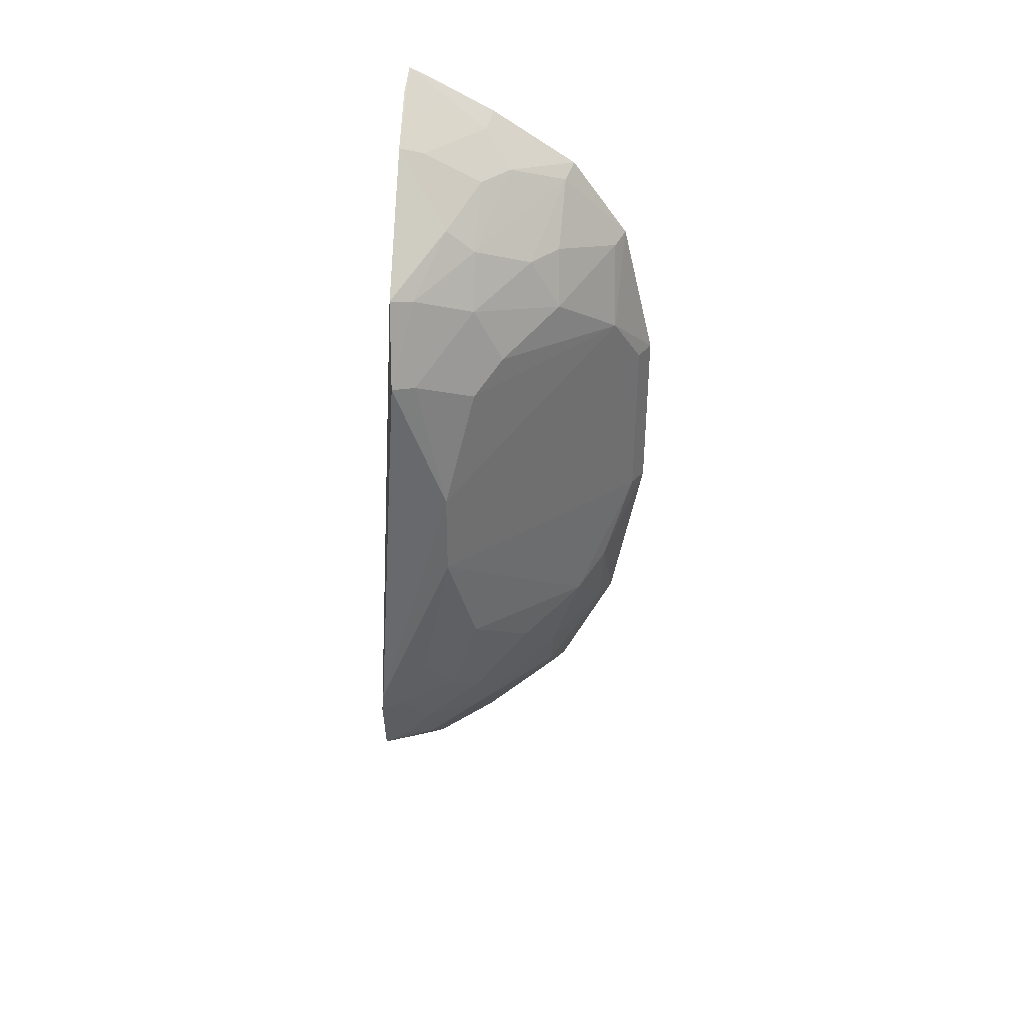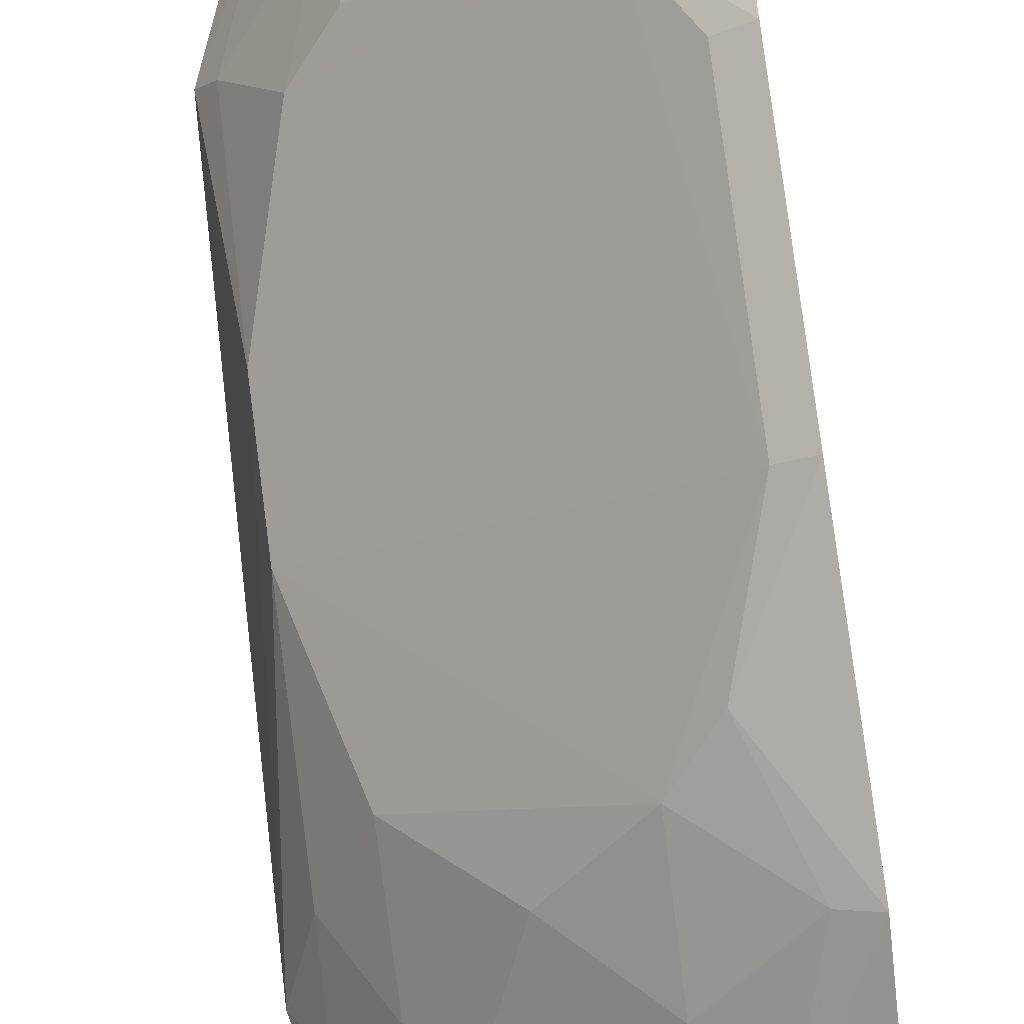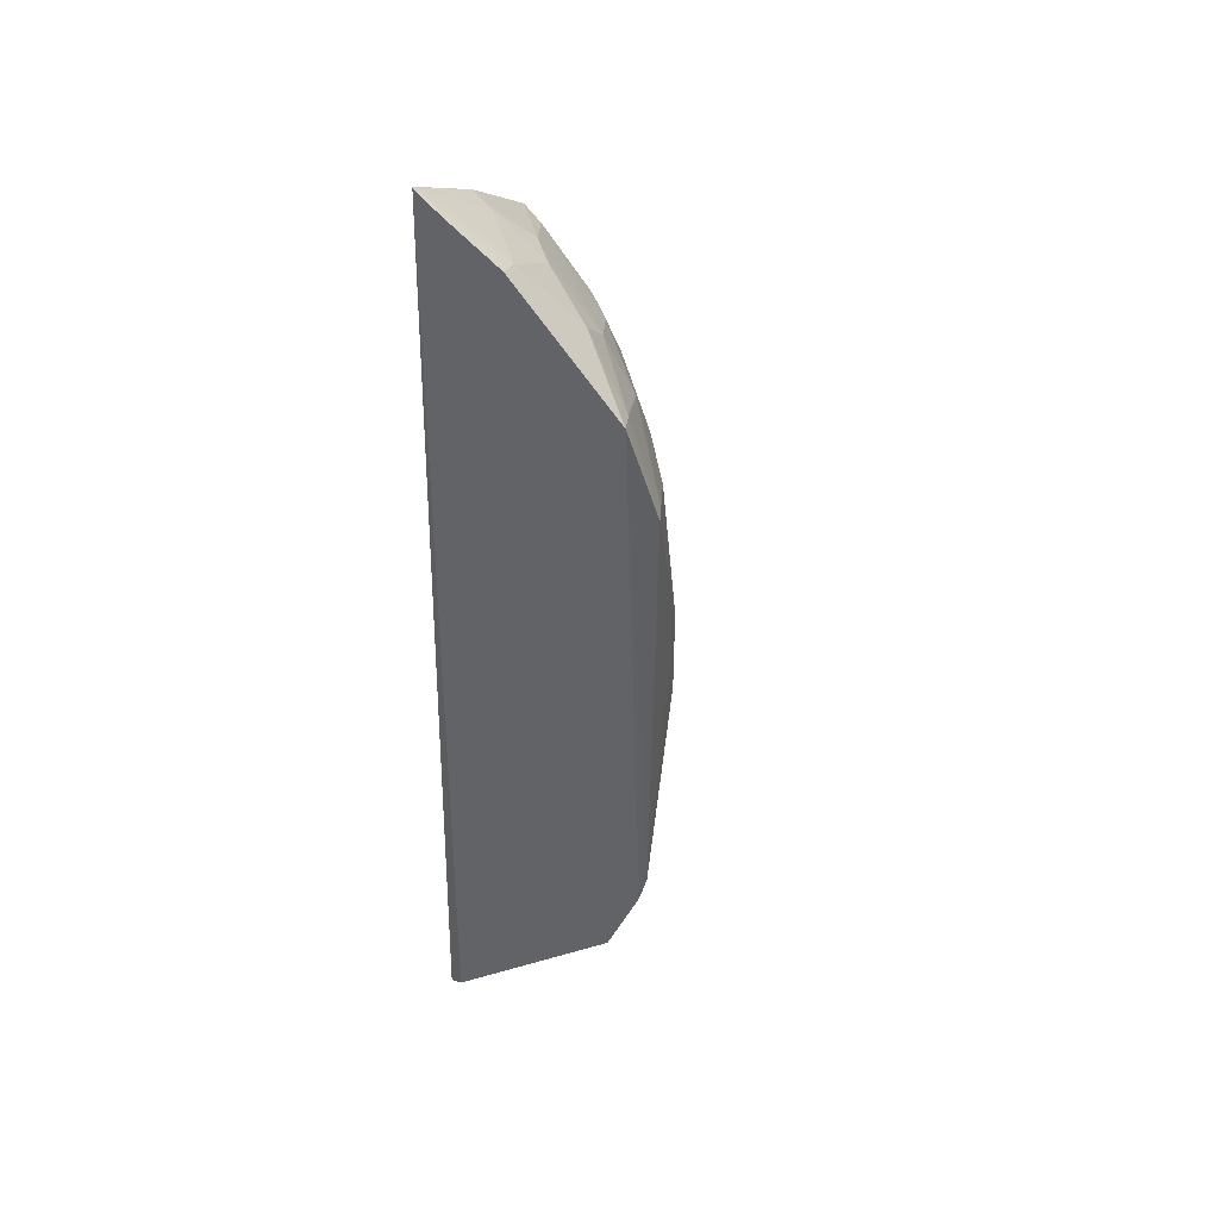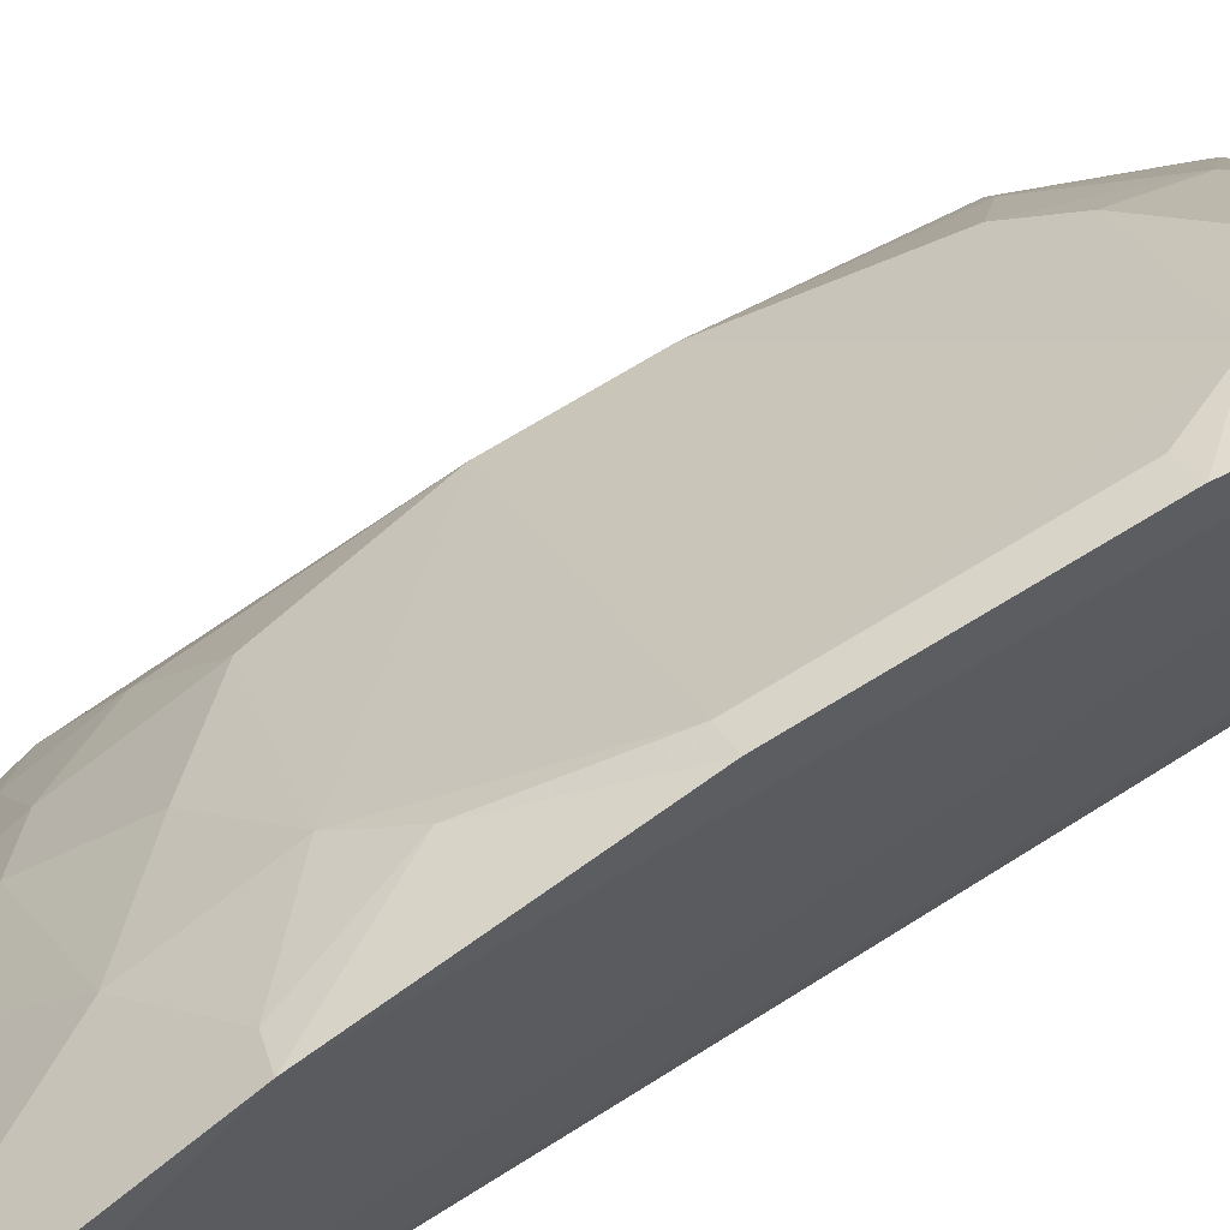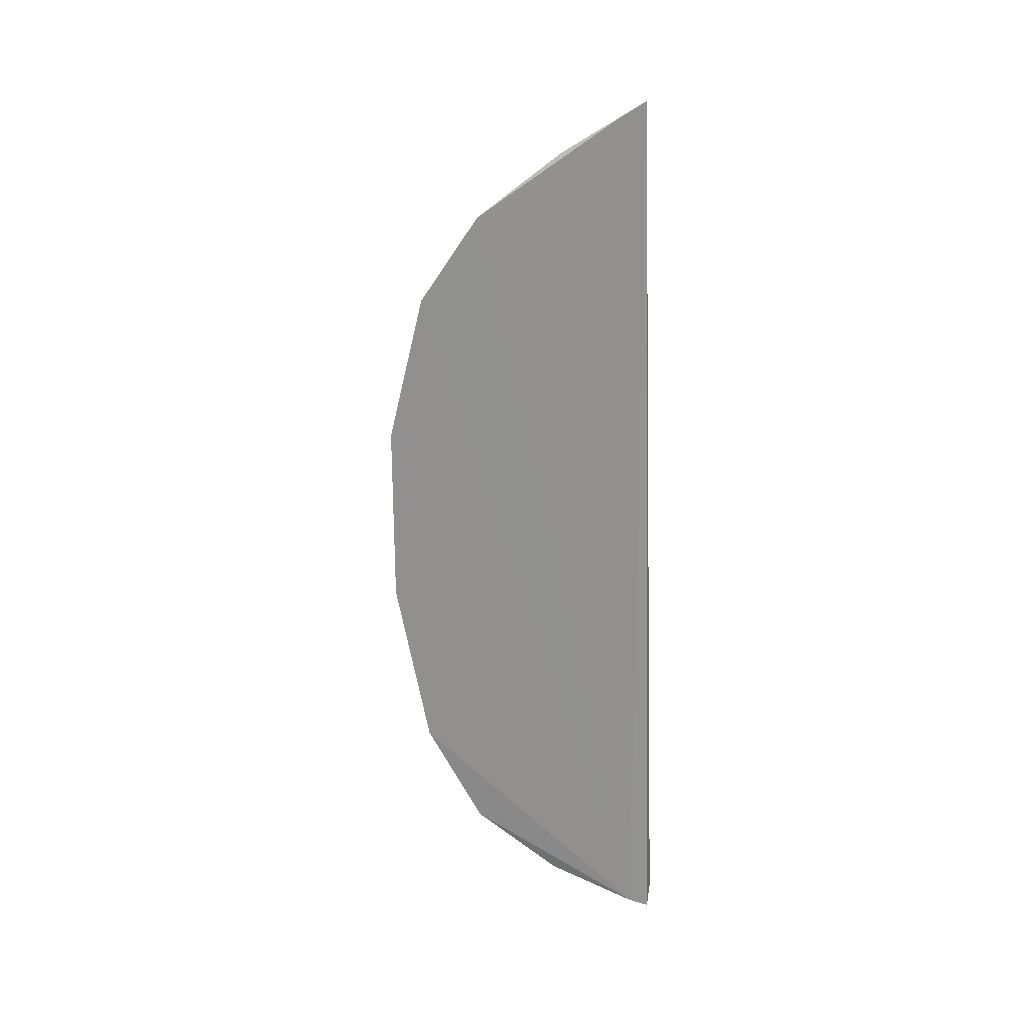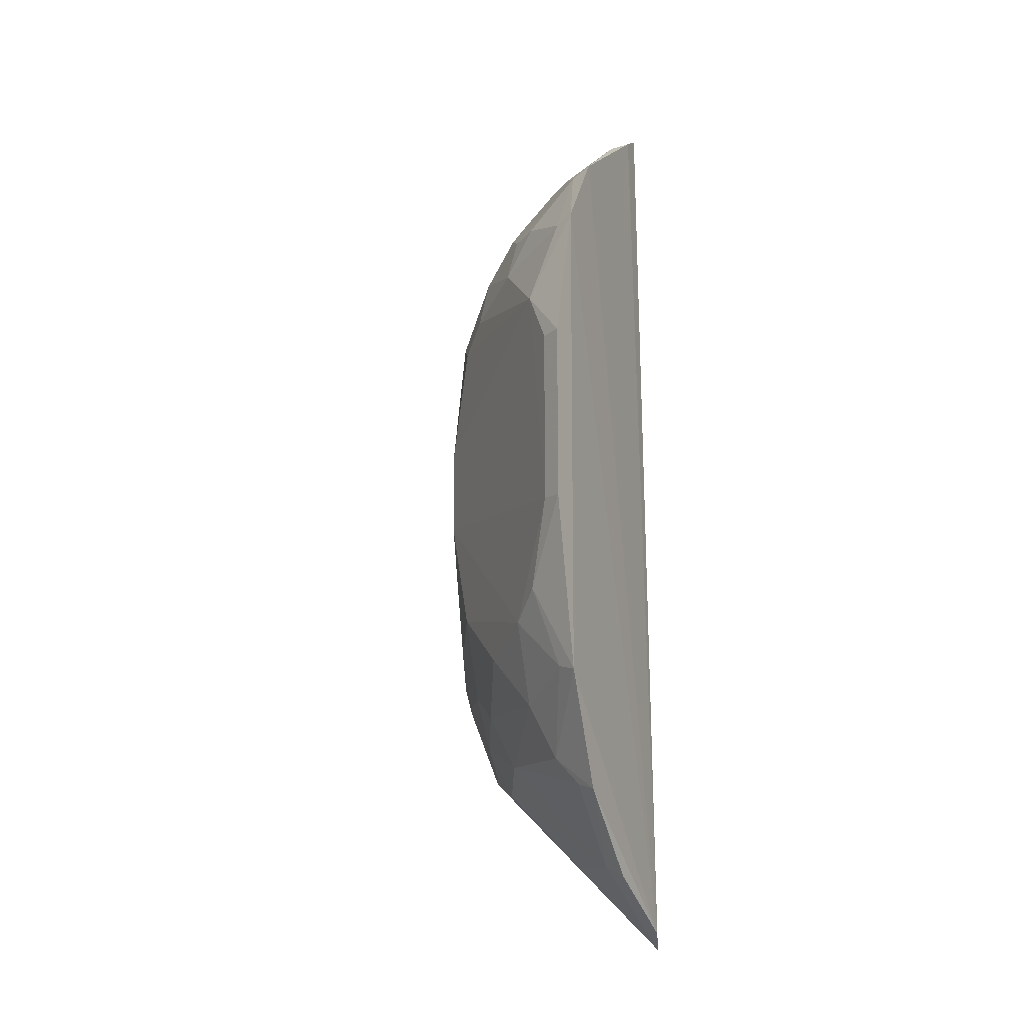
<metadata>
{"format":"obj","ext":"obj","renderer":"f3d","projection":"perspective","resolution":1024,"background":"white","views":[{"elev":38.1,"azim":93.0,"up":"+Z"},{"elev":76.9,"azim":172.7,"up":"+Y"},{"elev":42.2,"azim":30.2,"up":"+Z"},{"elev":66.4,"azim":-122.3,"up":"+Y"},{"elev":24.6,"azim":-101.5,"up":"+Z"},{"elev":-14.0,"azim":-156.1,"up":"+Z"}]}
</metadata>
<code>
v 0.2369 0.1561 0.09298
v 0.2567 0.144 -0.1554
v 0.2476 0.1821 -0.02127
v 0.1371 0.2883 0.008182
v 0.1392 0.1432 -0.3059
v 0.1753 0.2525 -0.1385
v 0.1878 0.2379 0.06289
v 0.2526 0.157 0.0516
v 0.1527 0.1575 0.1637
v 0.2322 0.1953 -0.1238
v 0.1471 0.2819 0.007825
v 0.1358 0.2722 -0.1682
v 0.2189 0.1959 0.07736
v 0.1481 0.1394 -0.2982
v 0.2536 0.1425 -0.1691
v 0.139 0.1591 0.1712
v 0.2476 0.1819 -0.06584
v 0.1372 0.2882 -0.08074
v 0.218 0.2104 0.04902
v 0.1456 0.2663 0.07612
v 0.2318 0.1671 0.09021
v 0.1812 0.1572 0.1473
v 0.217 0.166 -0.2211
v 0.2317 0.1813 -0.1667
v 0.135 0.1554 -0.2973
v 0.2475 0.1678 -0.1386
v 0.1471 0.2818 -0.08013
v 0.1608 0.2669 -0.1238
v 0.1615 0.2678 0.03578
v 0.2471 0.1681 0.04948
v 0.1359 0.2432 0.119
v 0.2042 0.1816 0.1147
v 0.2368 0.1414 -0.2116
v 0.1604 0.2371 -0.209
v 0.248 0.154 -0.1675
v 0.203 0.2226 -0.1521
v 0.1463 0.2662 -0.1654
v 0.1356 0.2716 0.07881
v 0.2324 0.1964 0.03527
v 0.1498 0.1984 0.1438
v 0.174 0.237 0.08902
v 0.1379 0.1727 0.1639
v 0.2034 0.1956 0.1027
v 0.1752 0.1684 -0.2618
v 0.231 0.1661 -0.1944
v 0.1369 0.2442 -0.226
v 0.1752 0.2377 -0.1805
v 0.1781 0.1691 0.1433
v 0.1628 0.2111 0.1277
v 0.1471 0.2392 0.1149
v 0.1885 0.2232 0.08905
v 0.138 0.2015 0.1481
v 0.148 0.198 -0.2631
v 0.2319 0.1528 -0.209
v 0.2028 0.1951 -0.2083
v 0.1505 0.1702 0.1587
v 0.1767 0.1973 0.1274
v 0.1471 0.2389 -0.2229
v 0.1374 0.201 -0.2682
v 0.2172 0.195 -0.1798
f 8 1 2
f 8 2 3
f 15 2 1
f 15 9 14
f 16 14 9
f 16 5 14
f 17 10 6
f 17 3 2
f 18 4 11
f 18 12 4
f 19 7 13
f 21 1 8
f 22 15 1
f 22 9 15
f 22 16 9
f 25 5 16
f 26 17 2
f 26 10 17
f 26 24 10
f 27 3 17
f 27 17 6
f 27 18 11
f 28 12 18
f 28 27 6
f 28 18 27
f 29 7 19
f 29 20 7
f 29 11 4
f 29 27 11
f 29 3 27
f 30 8 3
f 30 21 8
f 30 13 21
f 32 22 1
f 32 1 21
f 33 15 14
f 33 14 5
f 35 2 15
f 35 26 2
f 35 24 26
f 36 6 10
f 36 10 24
f 37 28 6
f 37 12 28
f 37 34 12
f 38 29 4
f 38 20 29
f 38 4 12
f 38 12 25
f 38 25 31
f 39 29 19
f 39 3 29
f 39 30 3
f 39 19 13
f 39 13 30
f 41 7 20
f 42 31 25
f 42 25 16
f 43 32 21
f 43 21 13
f 44 33 5
f 44 23 33
f 45 24 35
f 45 35 15
f 45 15 33
f 46 25 12
f 46 12 34
f 47 6 36
f 47 37 6
f 47 34 37
f 48 16 22
f 48 22 32
f 50 38 31
f 50 31 49
f 50 49 43
f 50 41 20
f 50 20 38
f 51 13 7
f 51 7 41
f 51 43 13
f 51 50 43
f 51 41 50
f 52 31 42
f 52 49 31
f 52 40 49
f 52 42 16
f 52 16 40
f 53 23 44
f 53 44 5
f 54 45 33
f 54 33 23
f 54 23 45
f 55 45 23
f 55 34 47
f 55 23 53
f 56 48 40
f 56 40 16
f 56 16 48
f 57 32 43
f 57 43 49
f 57 48 32
f 57 49 40
f 57 40 48
f 58 53 46
f 58 46 34
f 58 55 53
f 58 34 55
f 59 53 5
f 59 5 25
f 59 25 46
f 59 46 53
f 60 36 24
f 60 24 45
f 60 45 55
f 60 55 47
f 60 47 36

</code>
